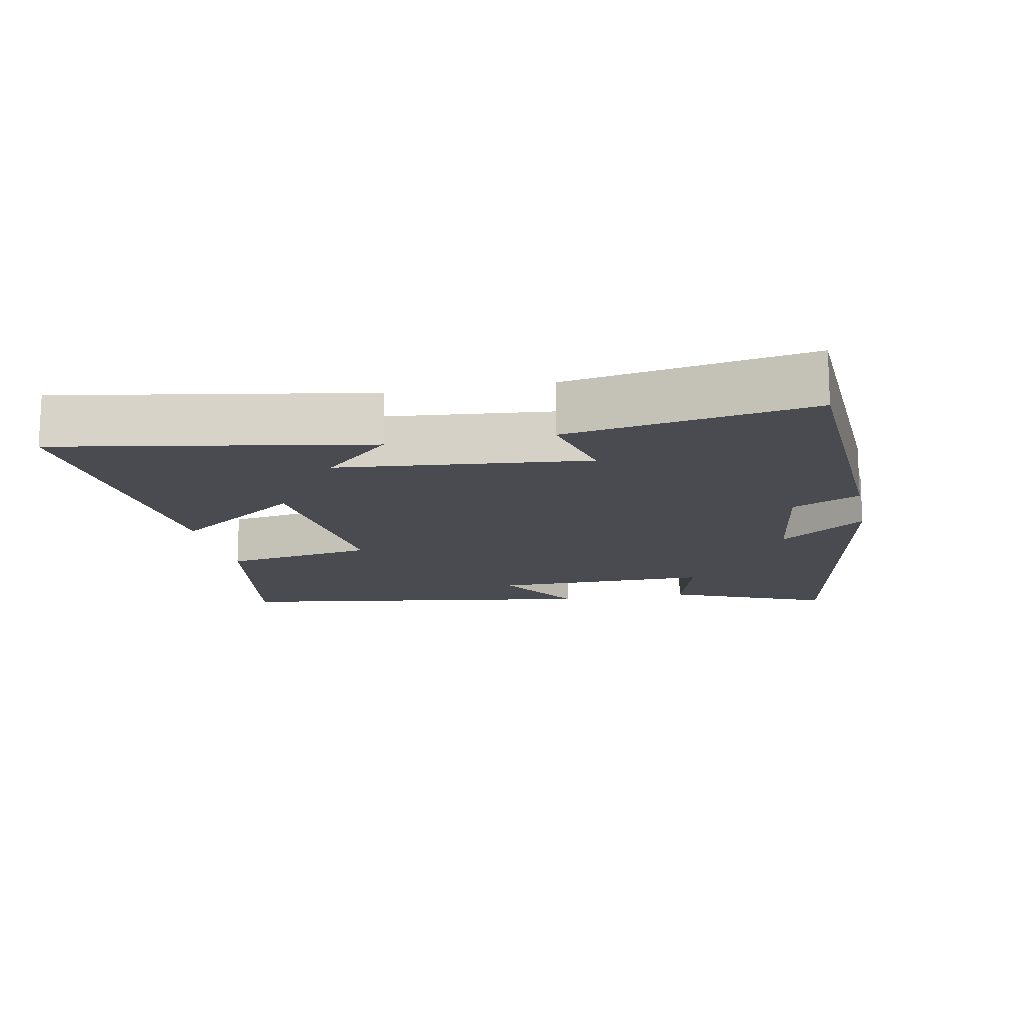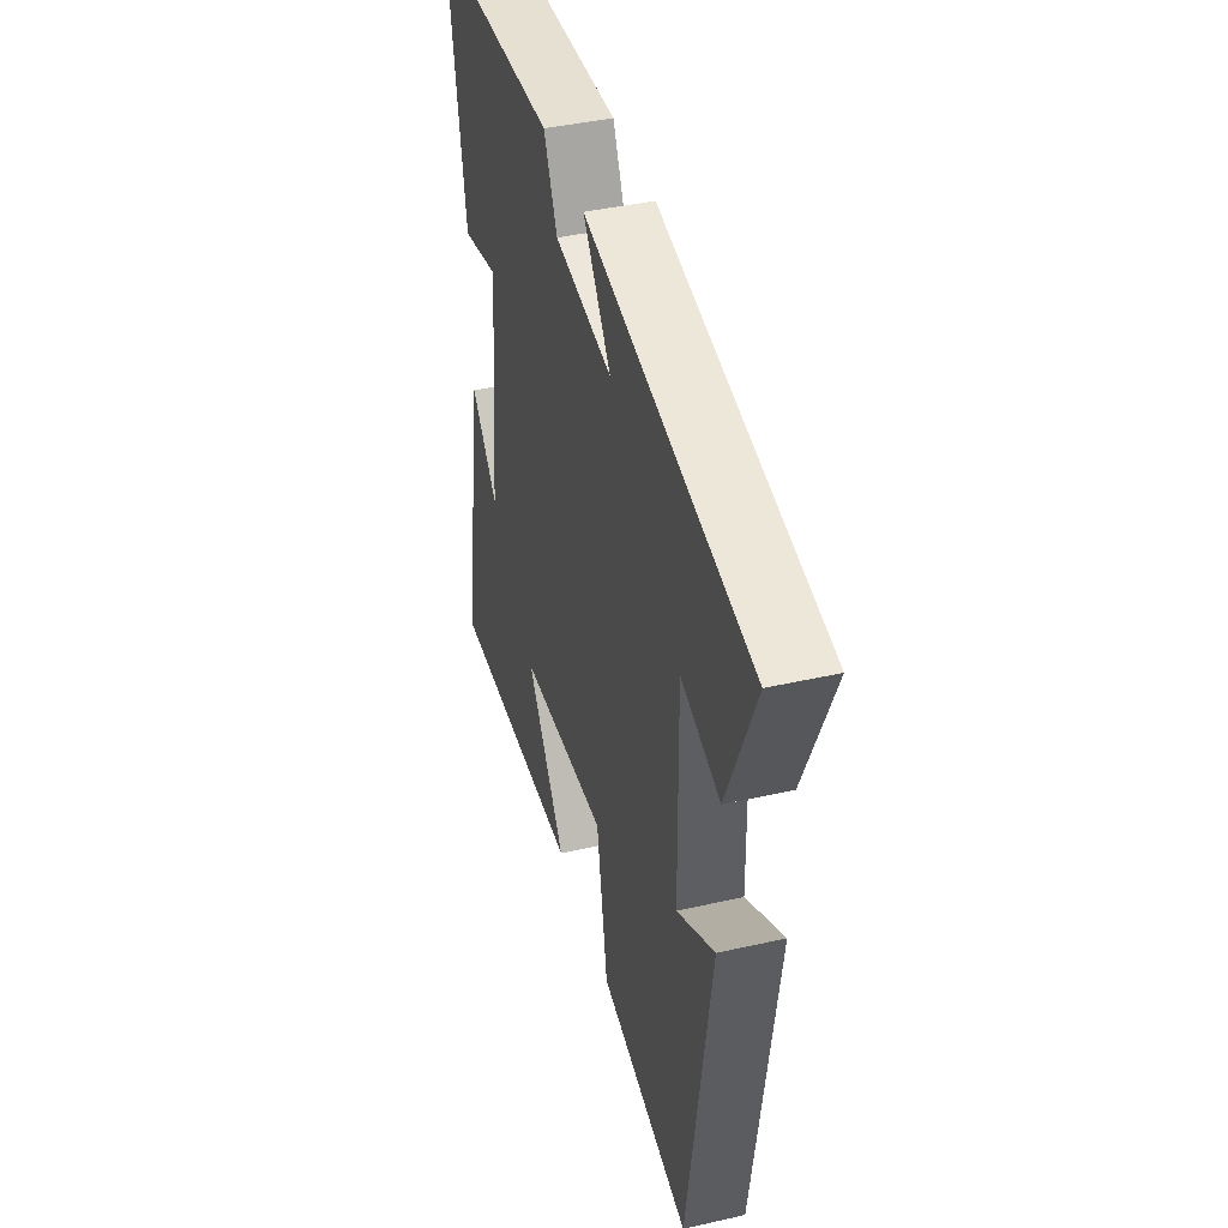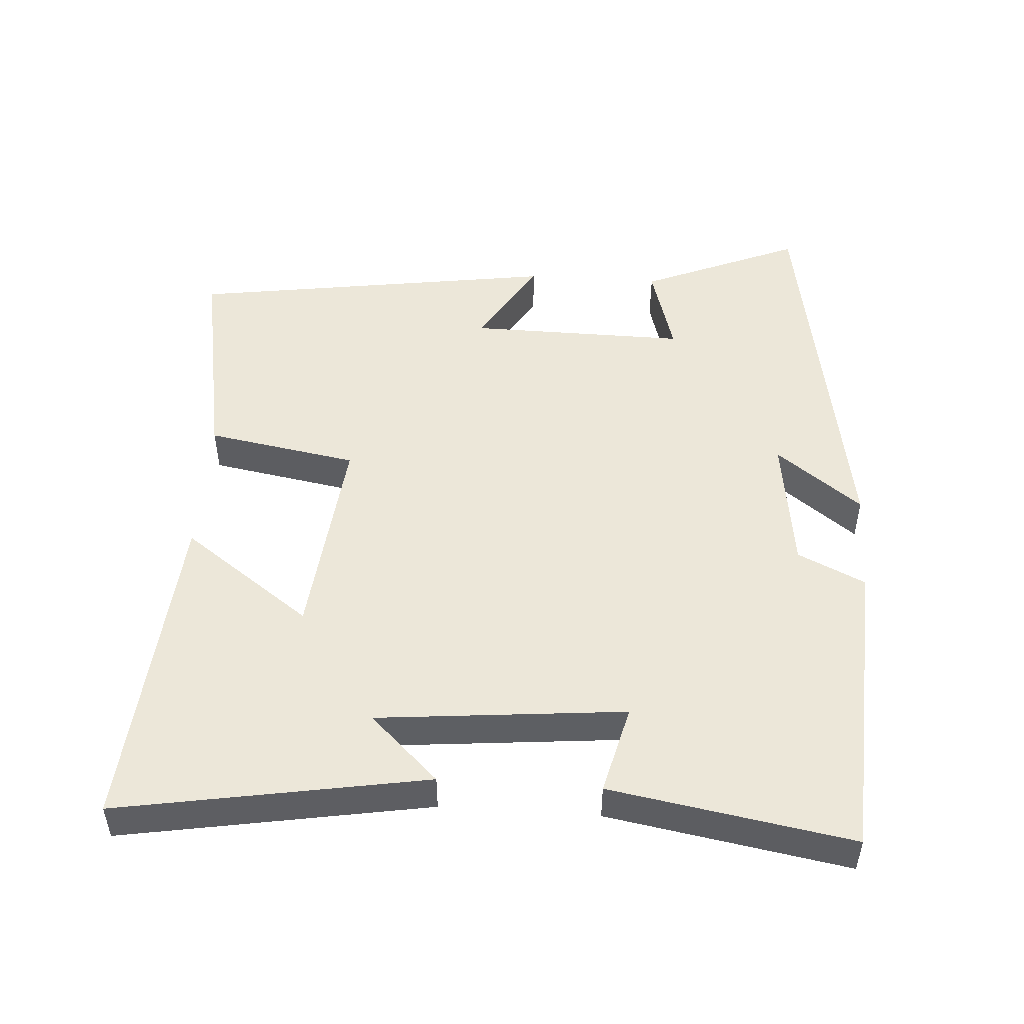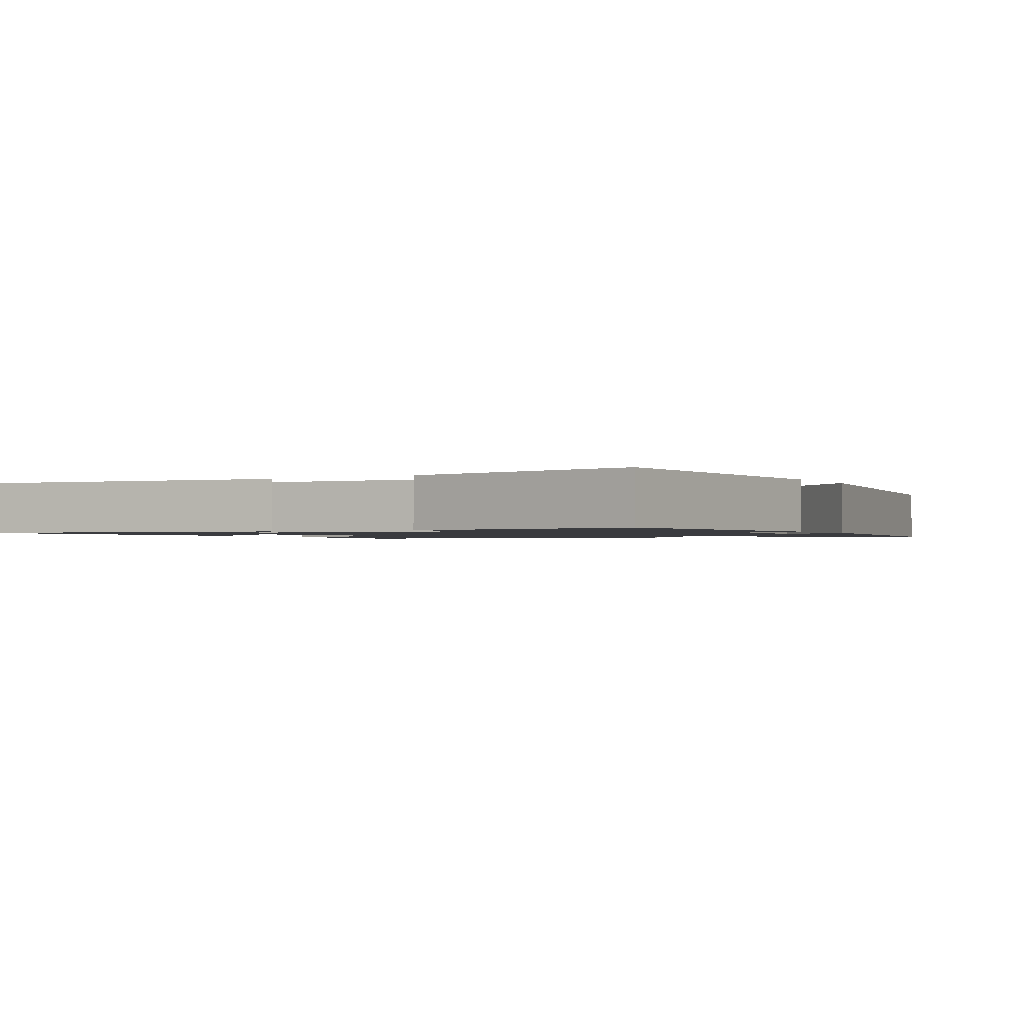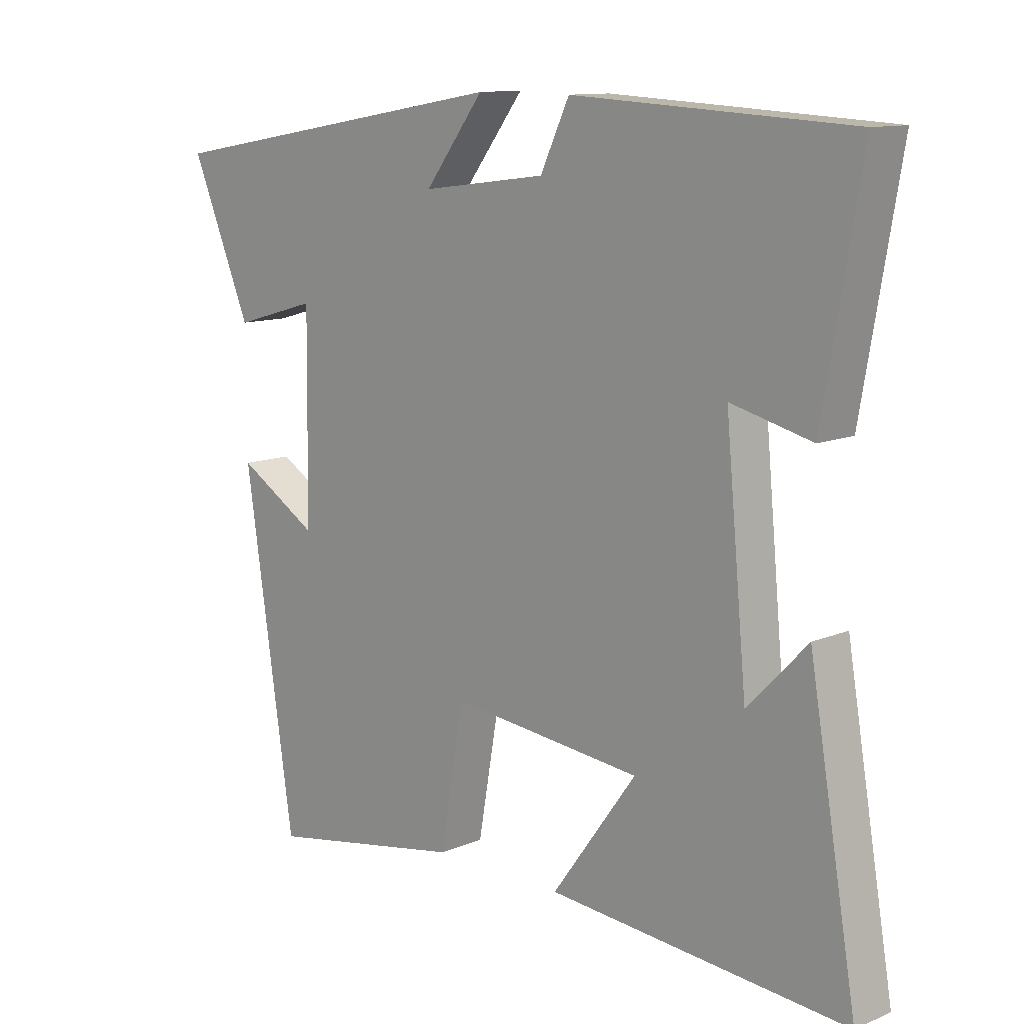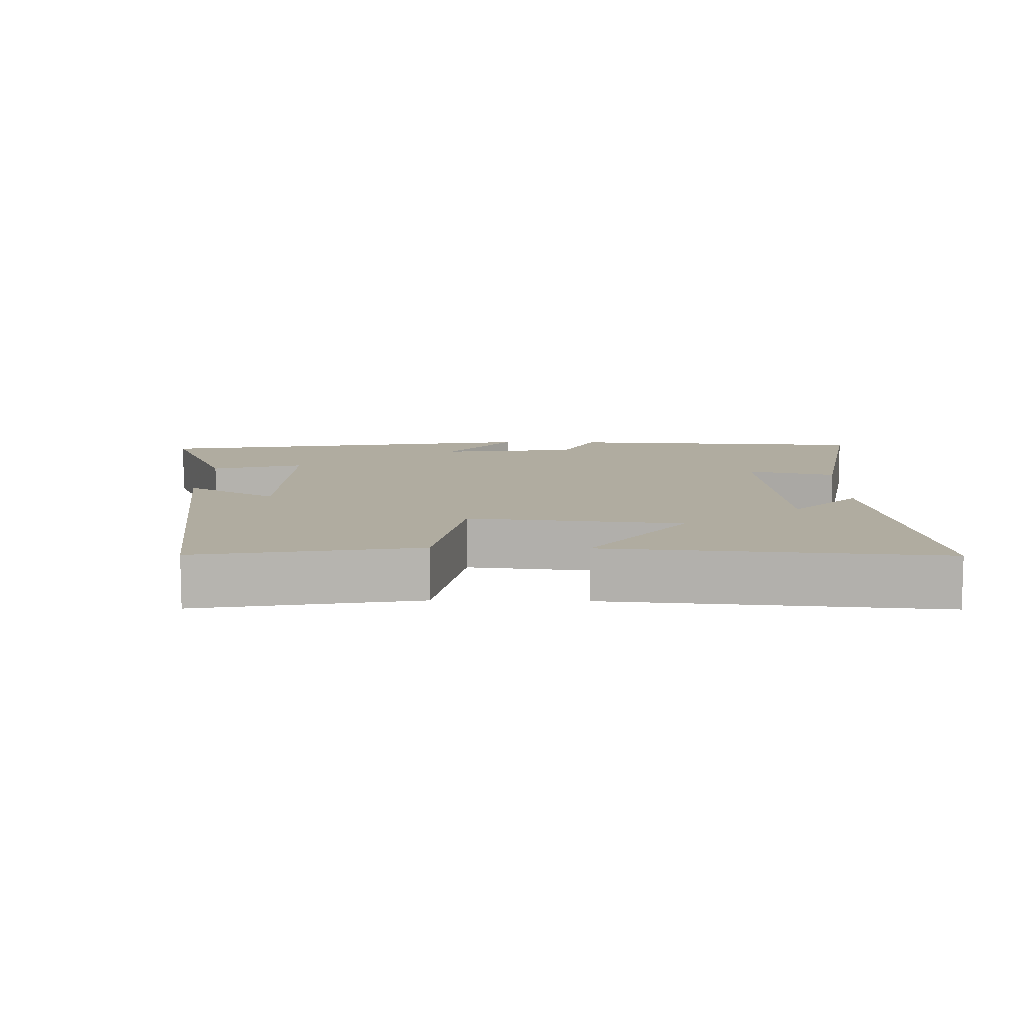
<metadata>
{"format":"obj","ext":"obj","renderer":"f3d","projection":"perspective","resolution":1024,"background":"white","views":[{"elev":-14.4,"azim":-78.9,"up":"+Y"},{"elev":41.7,"azim":74.7,"up":"+Z"},{"elev":49.8,"azim":-86.2,"up":"+Y"},{"elev":-1.3,"azim":-59.3,"up":"+Y"},{"elev":11.7,"azim":-135.0,"up":"+Z"},{"elev":9.9,"azim":-178.7,"up":"+Y"}]}
</metadata>
<code>
v -0.576 0.07 -0.539
v -0.5 0.07 -0.097
v -0.406 0.07 -0.195
v -0.372 0.07 0.161
v -0.5 0.07 0.129
v -0.56 0.07 0.476
v -0.12 0.07 0.5
v -0.074 0.07 0.403
v 0.124 0.07 0.377
v 0.03 0.07 0.5
v 0.596 0.07 0.403
v 0.5 0.07 0.174
v 0.367 0.07 0.212
v 0.371 0.07 -0.102
v 0.5 0.07 -0.024
v 0.421 0.07 -0.556
v 0.106 0.07 -0.5
v 0.068 0.07 -0.283
v -0.236 0.07 -0.315
v -0.102 0.07 -0.5
v -0.576 0 -0.539
v -0.5 0 -0.097
v -0.406 0 -0.195
v -0.372 0 0.161
v -0.5 0 0.129
v -0.56 0 0.476
v -0.12 0 0.5
v -0.074 0 0.403
v 0.124 0 0.377
v 0.03 0 0.5
v 0.596 0 0.403
v 0.5 0 0.174
v 0.367 0 0.212
v 0.371 0 -0.102
v 0.5 0 -0.024
v 0.421 0 -0.556
v 0.106 0 -0.5
v 0.068 0 -0.283
v -0.236 0 -0.315
v -0.102 0 -0.5
f 19 20 1
f 16 17 18
f 14 15 16
f 14 16 18
f 13 14 18 19
f 11 12 13
f 10 11 13
f 9 10 13
f 13 19 1
f 9 13 1
f 8 9 1
f 6 7 8
f 5 6 8
f 4 5 8
f 1 2 3
f 8 1 3
f 3 4 8
f 21 40 39
f 38 37 36
f 36 35 34
f 38 36 34
f 39 38 34 33
f 33 32 31
f 33 31 30
f 33 30 29
f 21 39 33
f 21 33 29
f 21 29 28
f 28 27 26
f 28 26 25
f 28 25 24
f 23 22 21
f 23 21 28
f 28 24 23
f 1 21 22 2
f 2 22 23 3
f 3 23 24 4
f 4 24 25 5
f 5 25 26 6
f 6 26 27 7
f 7 27 28 8
f 8 28 29 9
f 9 29 30 10
f 10 30 31 11
f 11 31 32 12
f 12 32 33 13
f 13 33 34 14
f 14 34 35 15
f 15 35 36 16
f 16 36 37 17
f 17 37 38 18
f 18 38 39 19
f 19 39 40 20
f 20 40 21 1

</code>
